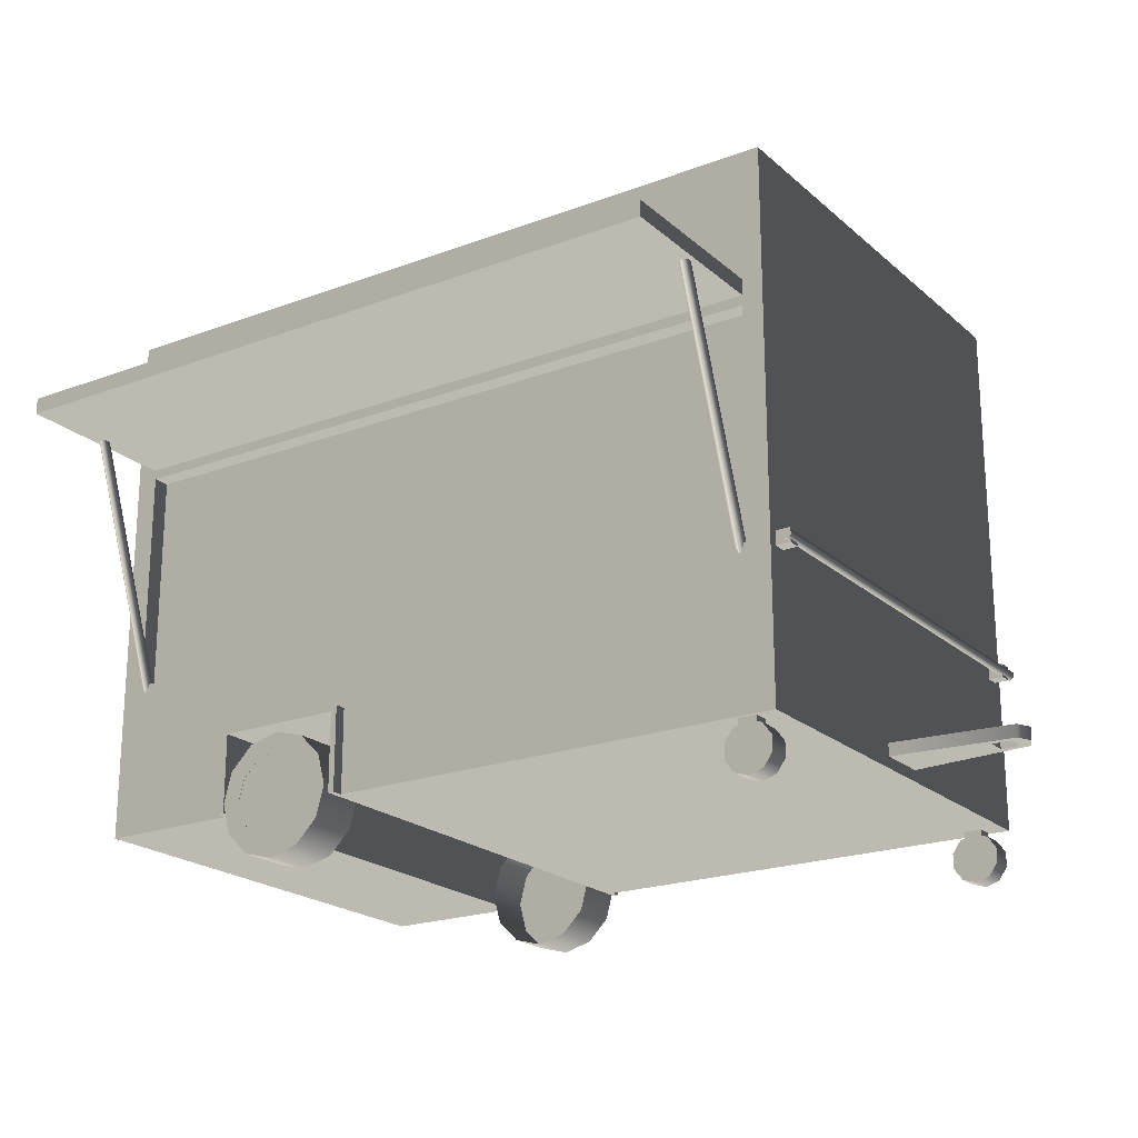
<metadata>
{"format":"obj","ext":"obj","renderer":"f3d","projection":"perspective","resolution":1024,"background":"white","views":[{"elev":-21.2,"azim":33.8,"up":"+Z"}]}
</metadata>
<code>
v -1.016 -1.015 0.06327
v -1.016 -1.015 -1.149
v -1.016 0.2498 -1.149
v -1.016 0.2498 0.06327
v -0.6039 0.2498 -0.9351
v -0.6048 -1.015 -0.9348
v -0.2561 -1.015 -0.9348
v -0.2554 0.2498 -0.9351
v 1.016 0.2498 0.06327
v 1.016 0.2498 -1.149
v 1.016 -1.015 -1.149
v 1.016 -1.015 0.06327
v -1.016 -1.015 -1.149
v -0.6048 -1.015 -1.149
v -0.6039 0.2498 -1.149
v -1.016 0.2498 -1.149
v 1.016 0.2498 -1.149
v -0.2554 0.2498 -1.149
v -0.2561 -1.015 -1.149
v 1.016 -1.015 -1.149
v -1.016 -1.015 0.06327
v -1.016 -1.015 0.3094
v 1.016 -1.015 0.3094
v 1.016 -1.015 0.06327
v -1.016 0.2498 0.06327
v -1.016 0.2498 -1.149
v -0.6039 0.2498 -1.149
v -0.6039 0.2498 -0.9351
v -0.2554 0.2498 -0.9351
v 1.016 0.2498 0.06327
v 1.016 0.2498 -1.149
v -0.2554 0.2498 -1.149
v -0.9544 -1.015 -0.1125
v -0.9544 -0.9679 -0.1125
v -0.9544 -0.9679 -0.7282
v -0.9544 -1.015 -0.7282
v -0.2554 0.2498 -1.149
v -0.2554 0.2498 -0.9351
v -0.2561 -1.015 -0.9348
v -0.2561 -1.015 -1.149
v -0.6048 -1.015 -0.9348
v -0.6039 0.2498 -0.9351
v -0.6039 0.2498 -1.149
v -0.6048 -1.015 -1.149
v -0.2561 -1.015 -0.9348
v -0.6048 -1.015 -0.9348
v -0.6048 -1.045 -0.935
v -0.2561 -1.045 -0.935
v -0.6048 -1.015 -1.149
v -0.6048 -1.045 -1.149
v -0.6048 -1.045 -0.935
v -0.6048 -1.015 -0.9348
v -0.2561 -1.015 -0.9348
v -0.2561 -1.045 -0.935
v -0.2561 -1.045 -1.149
v -0.2561 -1.015 -1.149
v -0.239 -1.045 -0.9205
v -0.239 -1.011 -0.9205
v -0.239 -1.011 -1.15
v -0.239 -1.045 -1.15
v -0.6048 0.2481 -1.149
v -0.6048 0.2481 -0.9348
v -0.6048 0.2788 -0.935
v -0.6048 0.2789 -1.149
v -0.6242 -1.045 -0.9204
v -0.6242 -1.011 -0.9204
v -0.239 -1.011 -0.9205
v -0.239 -1.045 -0.9205
v -0.6048 -1.045 -1.15
v -0.6048 -1.011 -1.15
v -0.6242 -1.011 -1.15
v -0.6242 -1.045 -1.15
v -0.6242 -1.045 -1.15
v -0.6242 -1.011 -1.15
v -0.6242 -1.011 -0.9204
v -0.6242 -1.045 -0.9204
v -0.239 -1.045 -1.15
v -0.239 -1.011 -1.15
v -0.2561 -1.011 -1.15
v -0.2561 -1.045 -1.15
v -0.239 -1.045 -0.9205
v -0.239 -1.045 -1.15
v -0.2561 -1.045 -1.15
v -0.2561 -1.045 -0.935
v -0.6048 -1.045 -0.935
v -0.6242 -1.045 -0.9204
v -0.6242 -1.045 -1.15
v -0.6048 -1.045 -1.15
v -0.2561 0.2481 -0.9348
v -0.2561 0.2788 -0.935
v -0.6048 0.2788 -0.935
v -0.6048 0.2481 -0.9348
v -0.2561 0.2481 -0.9348
v -0.2561 0.2481 -1.149
v -0.2561 0.2789 -1.149
v -0.2561 0.2788 -0.935
v -0.239 0.2787 -0.9205
v -0.239 0.2787 -1.15
v -0.239 0.245 -1.15
v -0.239 0.245 -0.9205
v -0.6242 0.2787 -0.9204
v -0.239 0.2787 -0.9205
v -0.239 0.245 -0.9205
v -0.6242 0.245 -0.9204
v -0.6048 0.2787 -1.15
v -0.6242 0.2787 -1.15
v -0.6242 0.245 -1.15
v -0.6048 0.245 -1.15
v -0.6242 0.2787 -1.15
v -0.6242 0.2787 -0.9204
v -0.6242 0.245 -0.9204
v -0.6242 0.245 -1.15
v -0.239 0.2787 -1.15
v -0.2561 0.2787 -1.15
v -0.2561 0.245 -1.15
v -0.239 0.245 -1.15
v -0.6242 0.2787 -0.9204
v -0.6242 0.2787 -1.15
v -0.6048 0.2787 -1.15
v -0.6048 0.2788 -0.935
v -0.2561 0.2788 -0.935
v -0.239 0.2787 -0.9205
v -0.239 0.2787 -1.15
v -0.2561 0.2787 -1.15
v -0.4299 -0.9183 -0.9616
v -0.3466 -0.9183 -0.9839
v -0.3466 -1.054 -0.9839
v -0.4299 -1.054 -0.9616
v -0.2857 -1.054 -1.045
v -0.2857 -0.9183 -1.045
v -0.2634 -1.054 -1.128
v -0.2634 -0.9183 -1.128
v -0.2857 -1.054 -1.211
v -0.2857 -0.9183 -1.211
v -0.3466 -1.054 -1.272
v -0.3466 -0.9183 -1.272
v -0.4299 -1.054 -1.295
v -0.4299 -0.9183 -1.295
v -0.5131 -1.054 -1.272
v -0.5131 -0.9183 -1.272
v -0.5741 -1.054 -1.211
v -0.5741 -0.9183 -1.211
v -0.5964 -1.054 -1.128
v -0.5964 -0.9183 -1.128
v -0.5741 -1.054 -1.045
v -0.5741 -0.9183 -1.045
v -0.5131 -1.054 -0.9839
v -0.5131 -0.9183 -0.9839
v -0.5131 -0.9183 -0.9839
v -0.5131 -1.054 -0.9839
v -0.3722 -1.053 -1.228
v -0.4299 -1.053 -1.243
v -0.4875 -1.053 -1.228
v -0.33 -1.053 -1.186
v -0.5298 -1.053 -1.186
v -0.3145 -1.053 -1.128
v -0.5452 -1.053 -1.128
v -0.5298 -1.053 -1.07
v -0.33 -1.053 -1.07
v -0.3722 -1.053 -1.028
v -0.4875 -1.053 -1.028
v -0.4299 -1.053 -1.013
v -0.9544 -1.015 -0.7282
v -0.9544 -0.9679 -0.7282
v 0.958 -0.9679 -0.7282
v 0.958 -1.015 -0.7282
v 1.016 -1.015 -1.149
v -0.2561 -1.015 -1.149
v 0.958 -1.015 -0.7282
v 1.016 -1.015 0.06327
v -0.2561 -1.015 -0.9348
v -0.6048 -1.015 -0.9348
v 0.958 -1.015 -0.1125
v -0.9544 -1.015 -0.7282
v -0.9544 -1.015 -0.1125
v -1.016 -1.015 -1.149
v -0.6048 -1.015 -1.149
v -1.016 -1.015 0.06327
v 0.958 -1.015 -0.7282
v 0.958 -0.9679 -0.7282
v 0.958 -0.9679 -0.1125
v 0.958 -1.015 -0.1125
v 0.958 -1.015 -0.1125
v 0.958 -0.9679 -0.1125
v -0.9544 -0.9679 -0.1125
v -0.9544 -1.015 -0.1125
v -0.4299 -1.054 -0.9616
v -0.4299 -1.054 -1.013
v -0.4875 -1.054 -1.028
v -0.5131 -1.054 -0.9839
v -0.5298 -1.054 -1.07
v -0.5741 -1.054 -1.045
v -0.5452 -1.054 -1.128
v -0.5964 -1.054 -1.128
v -0.5298 -1.054 -1.186
v -0.5741 -1.054 -1.211
v -0.4875 -1.054 -1.228
v -0.5131 -1.054 -1.272
v -0.4299 -1.054 -1.243
v -0.4299 -1.054 -1.295
v -0.3722 -1.054 -1.228
v -0.3466 -1.054 -1.272
v -0.33 -1.054 -1.186
v -0.2857 -1.054 -1.211
v -0.3145 -1.054 -1.128
v -0.2634 -1.054 -1.128
v -0.33 -1.054 -1.07
v -0.2857 -1.054 -1.045
v -0.3722 -1.054 -1.028
v -0.3466 -1.054 -0.9839
v 0.94 -0.9527 -1.16
v 0.9787 -0.9527 -1.173
v 0.9787 -1.013 -1.173
v 0.94 -1.013 -1.16
v 0.9014 -0.9527 -1.173
v 0.9014 -1.013 -1.173
v 0.8775 -0.9527 -1.206
v 0.8775 -1.013 -1.206
v 0.8775 -0.9527 -1.246
v 0.8775 -1.013 -1.246
v 0.9014 -0.9527 -1.279
v 0.9014 -1.013 -1.279
v 0.94 -0.9527 -1.292
v 0.94 -1.013 -1.292
v 0.9787 -0.9527 -1.279
v 0.9787 -1.013 -1.279
v 1.003 -0.9527 -1.246
v 1.003 -1.013 -1.246
v 1.003 -0.9527 -1.206
v 1.003 -1.013 -1.206
v 0.9787 -0.9527 -1.173
v 0.9787 -1.013 -1.173
v 0.9787 -1.013 -1.279
v 0.94 -1.013 -1.292
v 0.9014 -1.013 -1.279
v 1.003 -1.013 -1.246
v 0.8775 -1.013 -1.246
v 1.003 -1.013 -1.206
v 0.8775 -1.013 -1.206
v 0.9787 -1.013 -1.173
v 0.9014 -1.013 -1.173
v 0.94 -1.013 -1.16
v 0.9014 -0.9527 -1.279
v 0.94 -0.9527 -1.292
v 0.9787 -0.9527 -1.279
v 0.8775 -0.9527 -1.246
v 1.003 -0.9527 -1.246
v 0.8775 -0.9527 -1.206
v 1.003 -0.9527 -1.206
v 0.9014 -0.9527 -1.173
v 0.9787 -0.9527 -1.173
v 0.94 -0.9527 -1.16
v 0.9093 -1.005 -1.124
v 0.9093 -1.005 -1.208
v 0.9093 -0.9606 -1.208
v 0.9093 -0.9606 -1.124
v 0.9093 -0.9606 -1.124
v 0.9093 -0.9606 -1.208
v 0.9596 -0.9606 -1.208
v 0.9596 -0.9606 -1.124
v 0.9596 -0.9606 -1.124
v 0.9596 -0.9606 -1.208
v 0.9596 -1.005 -1.208
v 0.9596 -1.005 -1.124
v 0.9596 -1.005 -1.124
v 0.9596 -1.005 -1.208
v 0.9093 -1.005 -1.208
v 0.9093 -1.005 -1.124
v -0.9599 -1.477 -0.04145
v -0.9599 -1.477 -0.08536
v -0.9599 -1.003 -0.08536
v -0.9599 -1.003 -0.04145
v 0.9597 -1.003 -0.04145
v 0.9597 -1.003 -0.08537
v 0.9597 -1.477 -0.08536
v 0.9597 -1.477 -0.04145
v 0.9597 -1.477 -0.04145
v 0.9597 -1.477 -0.08536
v -0.9599 -1.477 -0.08536
v -0.9599 -1.477 -0.04145
v -0.9599 -1.477 -0.08536
v 0.9597 -1.477 -0.08536
v 0.9597 -1.003 -0.08537
v -0.9599 -1.003 -0.08536
v 0.9597 -1.477 -0.04145
v -0.9599 -1.477 -0.04145
v -0.9599 -1.003 -0.04145
v 0.9597 -1.003 -0.04145
v 0.9329 -0.9855 -0.754
v 0.9449 -0.9916 -0.7572
v 0.9449 -1.236 -0.07256
v 0.9329 -1.23 -0.06936
v 0.9449 -1.248 -0.07894
v 0.9449 -1.004 -0.7636
v 0.9329 -1.254 -0.08214
v 0.9329 -1.01 -0.7667
v 0.9209 -1.248 -0.07894
v 0.9209 -1.004 -0.7636
v 0.9209 -0.9916 -0.7572
v 0.9209 -1.236 -0.07256
v 0.9209 -1.236 -0.07256
v 0.9209 -0.9916 -0.7572
v -0.938 -0.9855 -0.754
v -0.926 -0.9916 -0.7572
v -0.926 -1.236 -0.07256
v -0.938 -1.23 -0.06936
v -0.926 -1.248 -0.07894
v -0.926 -1.004 -0.7636
v -0.938 -1.254 -0.08214
v -0.938 -1.01 -0.7667
v -0.95 -1.248 -0.07894
v -0.95 -1.004 -0.7636
v -0.95 -0.9916 -0.7572
v -0.95 -1.236 -0.07256
v -0.95 -1.236 -0.07256
v -0.95 -0.9916 -0.7572
v 1.016 -1.015 0.3094
v -1.016 -1.015 0.3094
v -1.016 0.2498 0.3094
v 1.016 0.2498 0.3094
v 1.016 -1.015 0.06327
v 1.016 -1.015 0.3094
v 1.016 0.2498 0.3094
v 1.016 0.2498 0.06327
v 1.016 0.2498 0.06327
v 1.016 0.2498 0.3094
v -1.016 0.2498 0.3094
v -1.016 0.2498 0.06327
v -1.016 0.2498 0.06327
v -1.016 0.2498 0.3094
v -1.016 -1.015 0.3094
v -1.016 -1.015 0.06327
v 1.008 -0.3077 -1.085
v 1.008 -0.3077 -1.119
v 1.34 -0.3397 -1.119
v 1.34 -0.3397 -1.085
v 1.36 -0.3801 -1.119
v 1.36 -0.3801 -1.085
v 1.34 -0.4204 -1.119
v 1.34 -0.4204 -1.085
v 1.008 -0.4511 -1.119
v 1.008 -0.4511 -1.085
v 1.268 -0.3554 -1.085
v 1.268 -0.3551 -1.119
v 1.269 -0.4048 -1.119
v 1.269 -0.4052 -1.085
v 1.008 -0.3077 -1.085
v 1.34 -0.3397 -1.085
v 1.268 -0.3554 -1.085
v 1.008 -0.4511 -1.085
v 1.269 -0.4052 -1.085
v 1.318 -0.4052 -1.085
v 1.34 -0.4204 -1.085
v 1.36 -0.3801 -1.085
v 1.318 -0.3554 -1.085
v 1.318 -0.3554 -1.085
v 1.319 -0.355 -1.119
v 1.268 -0.3551 -1.119
v 1.268 -0.3554 -1.085
v 1.008 -0.4511 -1.119
v 1.34 -0.4204 -1.119
v 1.269 -0.4048 -1.119
v 1.268 -0.3551 -1.119
v 1.008 -0.3077 -1.119
v 1.319 -0.355 -1.119
v 1.34 -0.3397 -1.119
v 1.36 -0.3801 -1.119
v 1.318 -0.4051 -1.119
v 1.318 -0.4051 -1.119
v 1.318 -0.4052 -1.085
v 1.318 -0.4051 -1.119
v 1.319 -0.355 -1.119
v 1.318 -0.4052 -1.085
v 1.319 -0.355 -1.119
v 1.318 -0.3554 -1.085
v 1.318 -0.4052 -1.085
v 1.269 -0.4052 -1.085
v 1.269 -0.4048 -1.119
v 1.318 -0.4052 -1.085
v 1.269 -0.4048 -1.119
v 1.318 -0.4051 -1.119
v 1.051 0.2394 -0.7114
v 1.063 0.2394 -0.7183
v 1.063 -1.002 -0.7169
v 1.051 -1.002 -0.7101
v 1.063 -1.002 -0.7307
v 1.063 0.2394 -0.732
v 1.051 -1.002 -0.7375
v 1.051 0.2394 -0.7389
v 1.039 -1.002 -0.7307
v 1.039 0.2394 -0.732
v 1.039 0.2394 -0.7183
v 1.039 -1.002 -0.7169
v 1.039 -1.002 -0.7169
v 1.039 0.2394 -0.7183
v 1.063 -1.002 -0.7307
v 1.051 -1.002 -0.7375
v 1.039 -1.002 -0.7307
v 1.063 -1.002 -0.7169
v 1.039 -1.002 -0.7169
v 1.051 -1.002 -0.7101
v 1.039 0.2394 -0.732
v 1.051 0.2394 -0.7389
v 1.063 0.2394 -0.732
v 1.039 0.2394 -0.7183
v 1.063 0.2394 -0.7183
v 1.051 0.2394 -0.7114
v 1.009 -0.9542 -0.7052
v 1.009 -0.9542 -0.7432
v 1.055 -0.9542 -0.7432
v 1.055 -0.9542 -0.7052
v 1.055 -0.9542 -0.7052
v 1.055 -0.9542 -0.7432
v 1.055 -0.9893 -0.7432
v 1.055 -0.9893 -0.7052
v 1.055 -0.9893 -0.7052
v 1.055 -0.9893 -0.7432
v 1.009 -0.9893 -0.7432
v 1.009 -0.9893 -0.7052
v 1.009 -0.9893 -0.7432
v 1.055 -0.9893 -0.7432
v 1.055 -0.9542 -0.7432
v 1.009 -0.9542 -0.7432
v 1.055 -0.9893 -0.7052
v 1.009 -0.9893 -0.7052
v 1.009 -0.9542 -0.7052
v 1.055 -0.9542 -0.7052
v 1.009 0.2204 -0.7052
v 1.009 0.2204 -0.7432
v 1.055 0.2204 -0.7432
v 1.055 0.2204 -0.7052
v 1.055 0.2204 -0.7052
v 1.055 0.2204 -0.7432
v 1.055 0.1853 -0.7432
v 1.055 0.1853 -0.7052
v 1.055 0.1853 -0.7052
v 1.055 0.1853 -0.7432
v 1.009 0.1853 -0.7432
v 1.009 0.1853 -0.7052
v 1.009 0.1853 -0.7432
v 1.055 0.1853 -0.7432
v 1.055 0.2204 -0.7432
v 1.009 0.2204 -0.7432
v 1.055 0.1853 -0.7052
v 1.009 0.1853 -0.7052
v 1.009 0.2204 -0.7052
v 1.055 0.2204 -0.7052
v 0.958 -0.9679 -0.7282
v -0.9544 -0.9679 -0.7282
v -0.9544 -0.9679 -0.1125
v 0.958 -0.9679 -0.1125
v 0.94 0.1879 -1.16
v 0.94 0.2482 -1.16
v 0.9787 0.2482 -1.173
v 0.9787 0.1879 -1.173
v 0.9014 0.1879 -1.173
v 0.9014 0.2482 -1.173
v 0.8775 0.1879 -1.206
v 0.8775 0.2482 -1.206
v 0.8775 0.1879 -1.246
v 0.8775 0.2482 -1.246
v 0.9014 0.1879 -1.279
v 0.9014 0.2482 -1.279
v 0.94 0.1879 -1.292
v 0.94 0.2482 -1.292
v 0.9787 0.1879 -1.279
v 0.9787 0.2482 -1.279
v 1.003 0.1879 -1.246
v 1.003 0.2482 -1.246
v 1.003 0.1879 -1.206
v 1.003 0.2482 -1.206
v 0.9787 0.1879 -1.173
v 0.9787 0.2482 -1.173
v 0.9014 0.2482 -1.279
v 0.94 0.2482 -1.292
v 0.9787 0.2482 -1.279
v 0.8775 0.2482 -1.246
v 1.003 0.2482 -1.246
v 0.8775 0.2482 -1.206
v 1.003 0.2482 -1.206
v 0.9014 0.2482 -1.173
v 0.9787 0.2482 -1.173
v 0.94 0.2482 -1.16
v 0.9787 0.1879 -1.279
v 0.94 0.1879 -1.292
v 0.9014 0.1879 -1.279
v 1.003 0.1879 -1.246
v 0.8775 0.1879 -1.246
v 1.003 0.1879 -1.206
v 0.8775 0.1879 -1.206
v 0.9787 0.1879 -1.173
v 0.9014 0.1879 -1.173
v 0.94 0.1879 -1.16
v 0.9093 0.2399 -1.124
v 0.9093 0.1957 -1.124
v 0.9093 0.1957 -1.208
v 0.9093 0.2399 -1.208
v 0.9093 0.1957 -1.124
v 0.9596 0.1957 -1.124
v 0.9596 0.1957 -1.208
v 0.9093 0.1957 -1.208
v 0.9596 0.1957 -1.124
v 0.9596 0.2399 -1.124
v 0.9596 0.2399 -1.208
v 0.9596 0.1957 -1.208
v 0.9596 0.2399 -1.124
v 0.9093 0.2399 -1.124
v 0.9093 0.2399 -1.208
v 0.9596 0.2399 -1.208
v -0.4299 0.1532 -0.9616
v -0.4299 0.2888 -0.9616
v -0.3466 0.2888 -0.9839
v -0.3466 0.1532 -0.9839
v -0.2857 0.2888 -1.045
v -0.2857 0.1532 -1.045
v -0.2634 0.2888 -1.128
v -0.2634 0.1532 -1.128
v -0.2857 0.2888 -1.211
v -0.2857 0.1532 -1.211
v -0.3466 0.2888 -1.272
v -0.3466 0.1532 -1.272
v -0.4299 0.2888 -1.295
v -0.4299 0.1532 -1.295
v -0.5131 0.2888 -1.272
v -0.5131 0.1532 -1.272
v -0.5741 0.2888 -1.211
v -0.5741 0.1532 -1.211
v -0.5964 0.2888 -1.128
v -0.5964 0.1532 -1.128
v -0.5741 0.2888 -1.045
v -0.5741 0.1532 -1.045
v -0.5131 0.2888 -0.9839
v -0.5131 0.1532 -0.9839
v -0.5131 0.1532 -0.9839
v -0.5131 0.2888 -0.9839
v -0.4875 0.2883 -1.228
v -0.4299 0.2883 -1.243
v -0.3722 0.2883 -1.228
v -0.5298 0.2883 -1.186
v -0.33 0.2883 -1.186
v -0.5452 0.2883 -1.128
v -0.3145 0.2883 -1.128
v -0.5298 0.2883 -1.07
v -0.33 0.2883 -1.07
v -0.4875 0.2883 -1.028
v -0.3722 0.2883 -1.028
v -0.4299 0.2883 -1.013
v -0.4299 0.2888 -0.9616
v -0.5131 0.2888 -0.9839
v -0.4875 0.2888 -1.028
v -0.4299 0.2888 -1.013
v -0.5298 0.2888 -1.07
v -0.5741 0.2888 -1.045
v -0.5452 0.2888 -1.128
v -0.5964 0.2888 -1.128
v -0.5298 0.2888 -1.186
v -0.5741 0.2888 -1.211
v -0.4875 0.2888 -1.228
v -0.5131 0.2888 -1.272
v -0.4299 0.2888 -1.243
v -0.4299 0.2888 -1.295
v -0.3722 0.2888 -1.228
v -0.3466 0.2888 -1.272
v -0.33 0.2888 -1.186
v -0.2857 0.2888 -1.211
v -0.3145 0.2888 -1.128
v -0.2634 0.2888 -1.128
v -0.33 0.2888 -1.07
v -0.2857 0.2888 -1.045
v -0.3722 0.2888 -1.028
v -0.3466 0.2888 -0.9839
g SmallShotHotdog_35418_335
f 1 3 2
f 1 4 3
f 5 7 6
f 5 8 7
f 9 11 10
f 9 12 11
f 13 15 14
f 13 16 15
f 17 19 18
f 17 20 19
f 21 23 22
f 21 24 23
f 25 27 26
f 27 25 28
f 28 25 29
f 30 29 25
f 31 29 30
f 29 31 32
f 33 35 34
f 33 36 35
f 37 39 38
f 37 40 39
f 41 43 42
f 41 44 43
f 45 47 46
f 45 48 47
f 49 51 50
f 49 52 51
f 53 55 54
f 53 56 55
f 57 59 58
f 57 60 59
f 61 63 62
f 61 64 63
f 65 67 66
f 65 68 67
f 69 71 70
f 69 72 71
f 73 75 74
f 73 76 75
f 77 79 78
f 77 80 79
f 81 83 82
f 83 81 84
f 84 81 85
f 86 85 81
f 87 85 86
f 85 87 88
f 89 91 90
f 89 92 91
f 93 95 94
f 93 96 95
f 97 99 98
f 97 100 99
f 101 103 102
f 101 104 103
f 105 107 106
f 105 108 107
f 109 111 110
f 109 112 111
f 113 115 114
f 113 116 115
f 117 119 118
f 119 117 120
f 120 117 121
f 121 117 122
f 123 121 122
f 121 123 124
f 125 127 126
f 125 128 127
f 126 127 129
f 126 129 130
f 130 129 131
f 130 131 132
f 132 131 133
f 132 133 134
f 134 133 135
f 134 135 136
f 136 135 137
f 136 137 138
f 138 137 139
f 138 139 140
f 140 139 141
f 140 141 142
f 142 141 143
f 142 143 144
f 144 143 145
f 144 145 146
f 146 145 147
f 146 147 148
f 149 128 125
f 149 150 128
f 151 153 152
f 153 151 154
f 153 154 155
f 155 154 156
f 155 156 157
f 157 156 158
f 158 156 159
f 158 159 160
f 158 160 161
f 161 160 162
f 163 165 164
f 163 166 165
f 167 169 168
f 169 167 170
f 168 169 171
f 171 169 172
f 169 170 173
f 174 172 169
f 170 175 173
f 176 172 174
f 172 176 177
f 176 174 178
f 178 174 175
f 178 175 170
f 179 181 180
f 179 182 181
f 183 185 184
f 183 186 185
f 187 189 188
f 187 190 189
f 190 191 189
f 190 192 191
f 192 193 191
f 192 194 193
f 194 195 193
f 194 196 195
f 196 197 195
f 196 198 197
f 198 199 197
f 198 200 199
f 200 201 199
f 200 202 201
f 202 203 201
f 202 204 203
f 204 205 203
f 204 206 205
f 206 207 205
f 206 208 207
f 208 209 207
f 208 210 209
f 210 188 209
f 210 187 188
f 211 213 212
f 211 214 213
f 215 214 211
f 215 216 214
f 217 216 215
f 217 218 216
f 219 218 217
f 219 220 218
f 221 220 219
f 221 222 220
f 223 222 221
f 223 224 222
f 225 224 223
f 225 226 224
f 227 226 225
f 227 228 226
f 229 228 227
f 229 230 228
f 231 230 229
f 231 232 230
f 233 235 234
f 235 233 236
f 235 236 237
f 237 236 238
f 237 238 239
f 239 238 240
f 239 240 241
f 241 240 242
f 243 245 244
f 245 243 246
f 245 246 247
f 247 246 248
f 247 248 249
f 249 248 250
f 249 250 251
f 251 250 252
f 253 255 254
f 253 256 255
f 257 259 258
f 257 260 259
f 261 263 262
f 261 264 263
f 265 267 266
f 265 268 267
f 269 271 270
f 269 272 271
f 273 275 274
f 273 276 275
f 277 279 278
f 277 280 279
f 281 283 282
f 281 284 283
f 285 287 286
f 285 288 287
f 289 291 290
f 289 292 291
f 290 291 293
f 290 293 294
f 294 293 295
f 294 295 296
f 296 295 297
f 296 297 298
f 299 292 289
f 299 300 292
f 298 297 301
f 298 301 302
f 303 305 304
f 303 306 305
f 304 305 307
f 304 307 308
f 308 307 309
f 308 309 310
f 310 309 311
f 310 311 312
f 313 306 303
f 313 314 306
f 312 311 315
f 312 315 316
f 317 319 318
f 317 320 319
f 321 323 322
f 321 324 323
f 325 327 326
f 325 328 327
f 329 331 330
f 329 332 331
f 333 335 334
f 333 336 335
f 336 337 335
f 336 338 337
f 338 339 337
f 338 340 339
f 340 341 339
f 340 342 341
f 343 345 344
f 343 346 345
f 347 349 348
f 350 349 347
f 350 351 349
f 350 352 351
f 352 350 353
f 348 353 354
f 353 348 355
f 355 348 349
f 353 355 352
f 356 358 357
f 356 359 358
f 360 362 361
f 362 360 363
f 364 363 360
f 364 365 363
f 365 364 366
f 361 366 367
f 366 361 368
f 366 368 365
f 369 361 362
f 370 372 371
f 373 375 374
f 376 378 377
f 379 381 380
f 382 384 383
f 382 385 384
f 383 384 386
f 383 386 387
f 387 386 388
f 387 388 389
f 389 388 390
f 389 390 391
f 392 385 382
f 392 393 385
f 391 390 394
f 391 394 395
f 396 398 397
f 398 396 399
f 398 399 400
f 400 399 401
f 402 404 403
f 404 402 405
f 404 405 406
f 406 405 407
f 408 410 409
f 408 411 410
f 412 414 413
f 412 415 414
f 416 418 417
f 416 419 418
f 420 422 421
f 420 423 422
f 424 426 425
f 424 427 426
f 428 430 429
f 428 431 430
f 432 434 433
f 432 435 434
f 436 438 437
f 436 439 438
f 440 442 441
f 440 443 442
f 444 446 445
f 444 447 446
f 448 450 449
f 448 451 450
f 452 454 453
f 452 455 454
f 456 452 453
f 456 453 457
f 458 456 457
f 458 457 459
f 460 458 459
f 460 459 461
f 462 460 461
f 462 461 463
f 464 462 463
f 464 463 465
f 466 464 465
f 466 465 467
f 468 466 467
f 468 467 469
f 470 468 469
f 470 469 471
f 472 470 471
f 472 471 473
f 474 476 475
f 476 474 477
f 476 477 478
f 478 477 479
f 478 479 480
f 480 479 481
f 480 481 482
f 482 481 483
f 484 486 485
f 486 484 487
f 486 487 488
f 488 487 489
f 488 489 490
f 490 489 491
f 490 491 492
f 492 491 493
f 494 496 495
f 494 497 496
f 498 500 499
f 498 501 500
f 502 504 503
f 502 505 504
f 506 508 507
f 506 509 508
f 510 512 511
f 510 513 512
f 513 514 512
f 513 515 514
f 515 516 514
f 515 517 516
f 517 518 516
f 517 519 518
f 519 520 518
f 519 521 520
f 521 522 520
f 521 523 522
f 523 524 522
f 523 525 524
f 525 526 524
f 525 527 526
f 527 528 526
f 527 529 528
f 529 530 528
f 529 531 530
f 531 532 530
f 531 533 532
f 534 511 535
f 534 510 511
f 536 538 537
f 538 536 539
f 538 539 540
f 540 539 541
f 540 541 542
f 542 541 543
f 542 543 544
f 544 543 545
f 544 545 546
f 546 545 547
f 548 550 549
f 548 551 550
f 549 550 552
f 549 552 553
f 553 552 554
f 553 554 555
f 555 554 556
f 555 556 557
f 557 556 558
f 557 558 559
f 559 558 560
f 559 560 561
f 561 560 562
f 561 562 563
f 563 562 564
f 563 564 565
f 565 564 566
f 565 566 567
f 567 566 568
f 567 568 569
f 569 568 570
f 569 570 571
f 571 570 551
f 571 551 548

</code>
